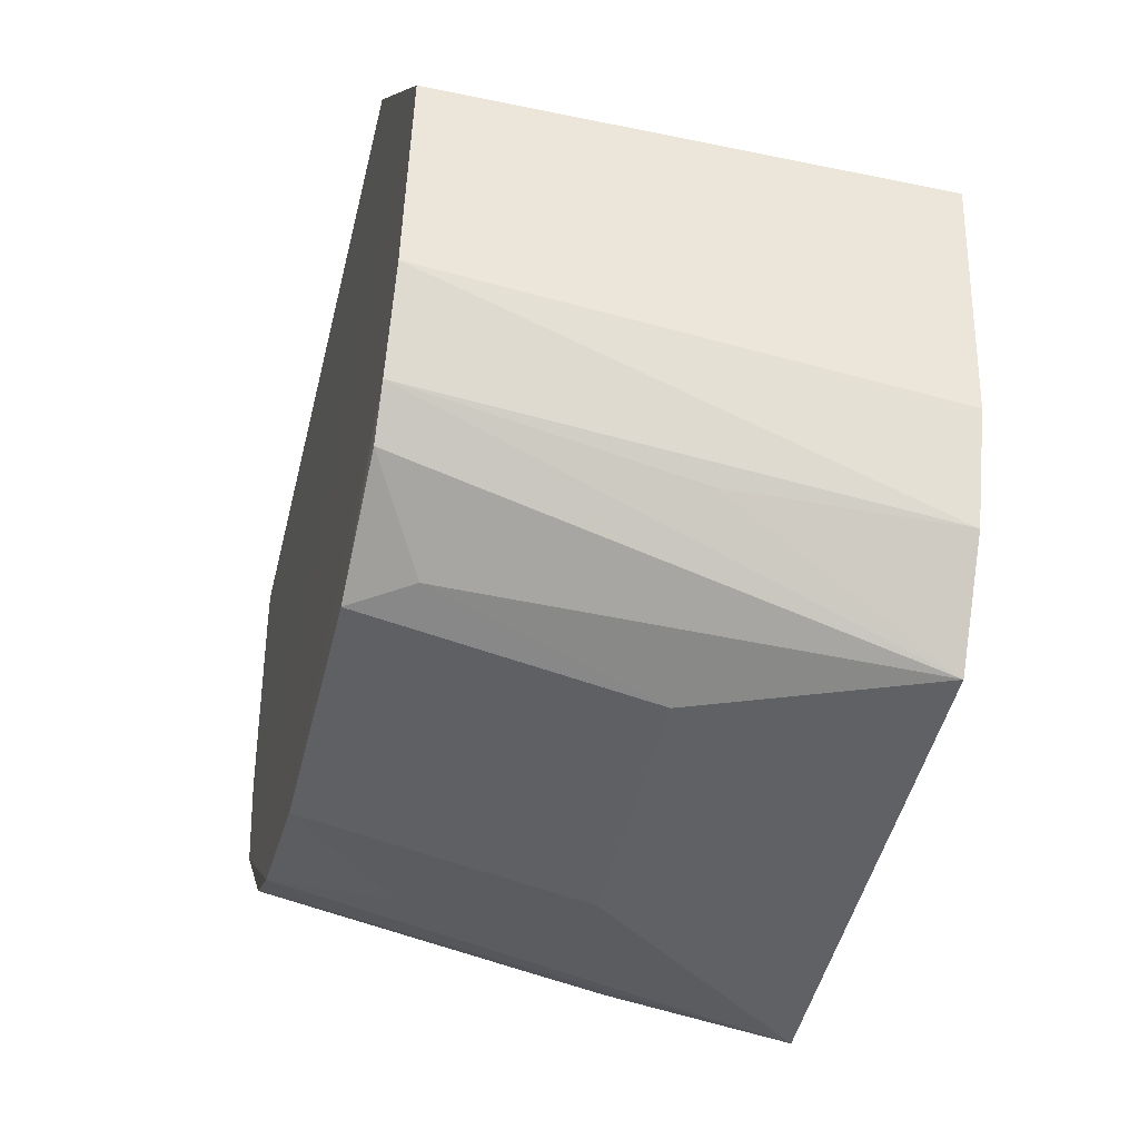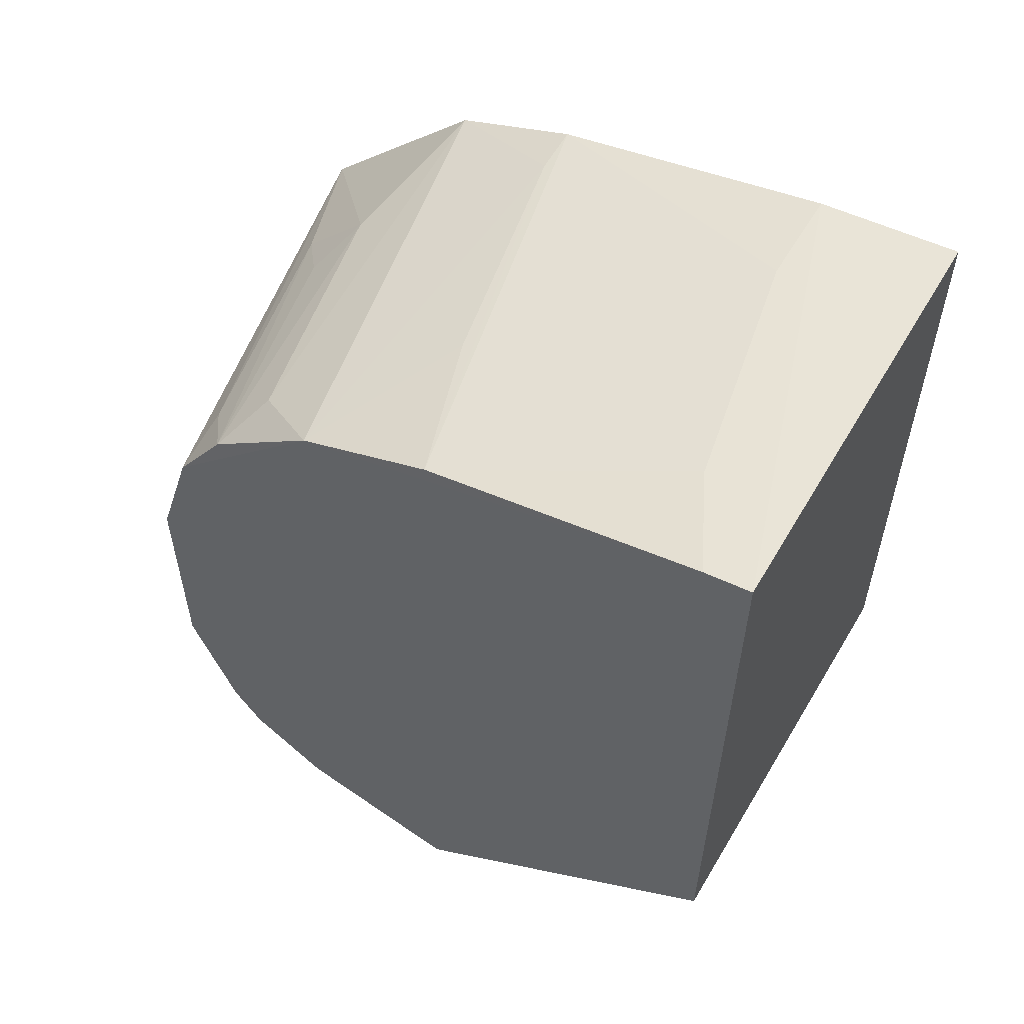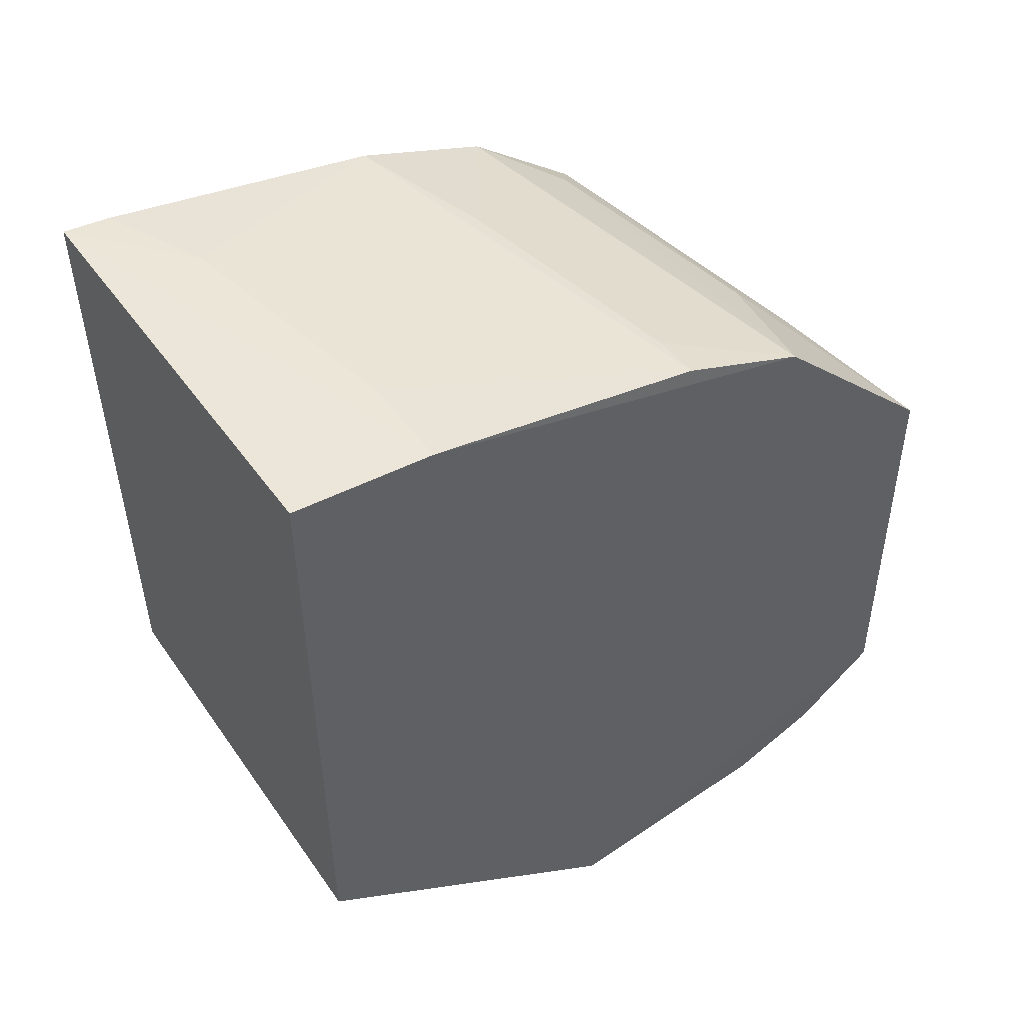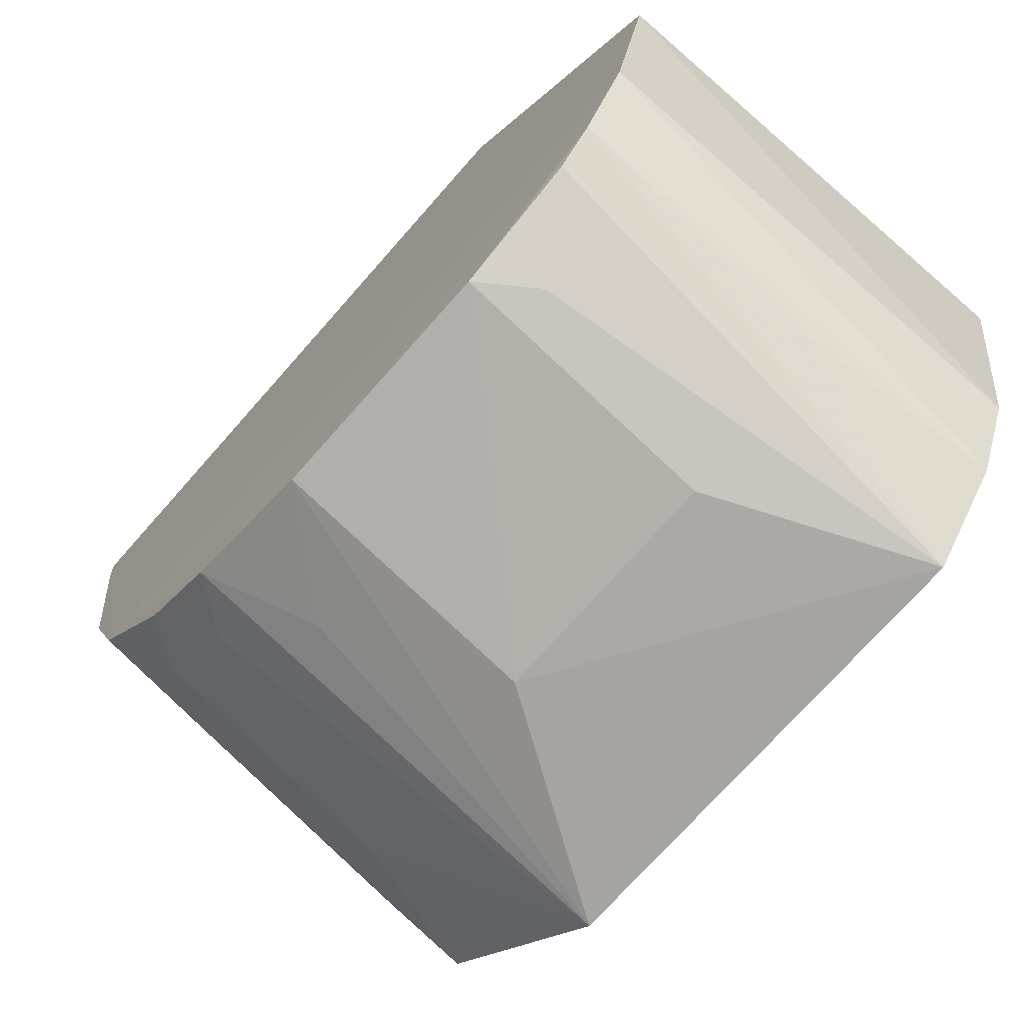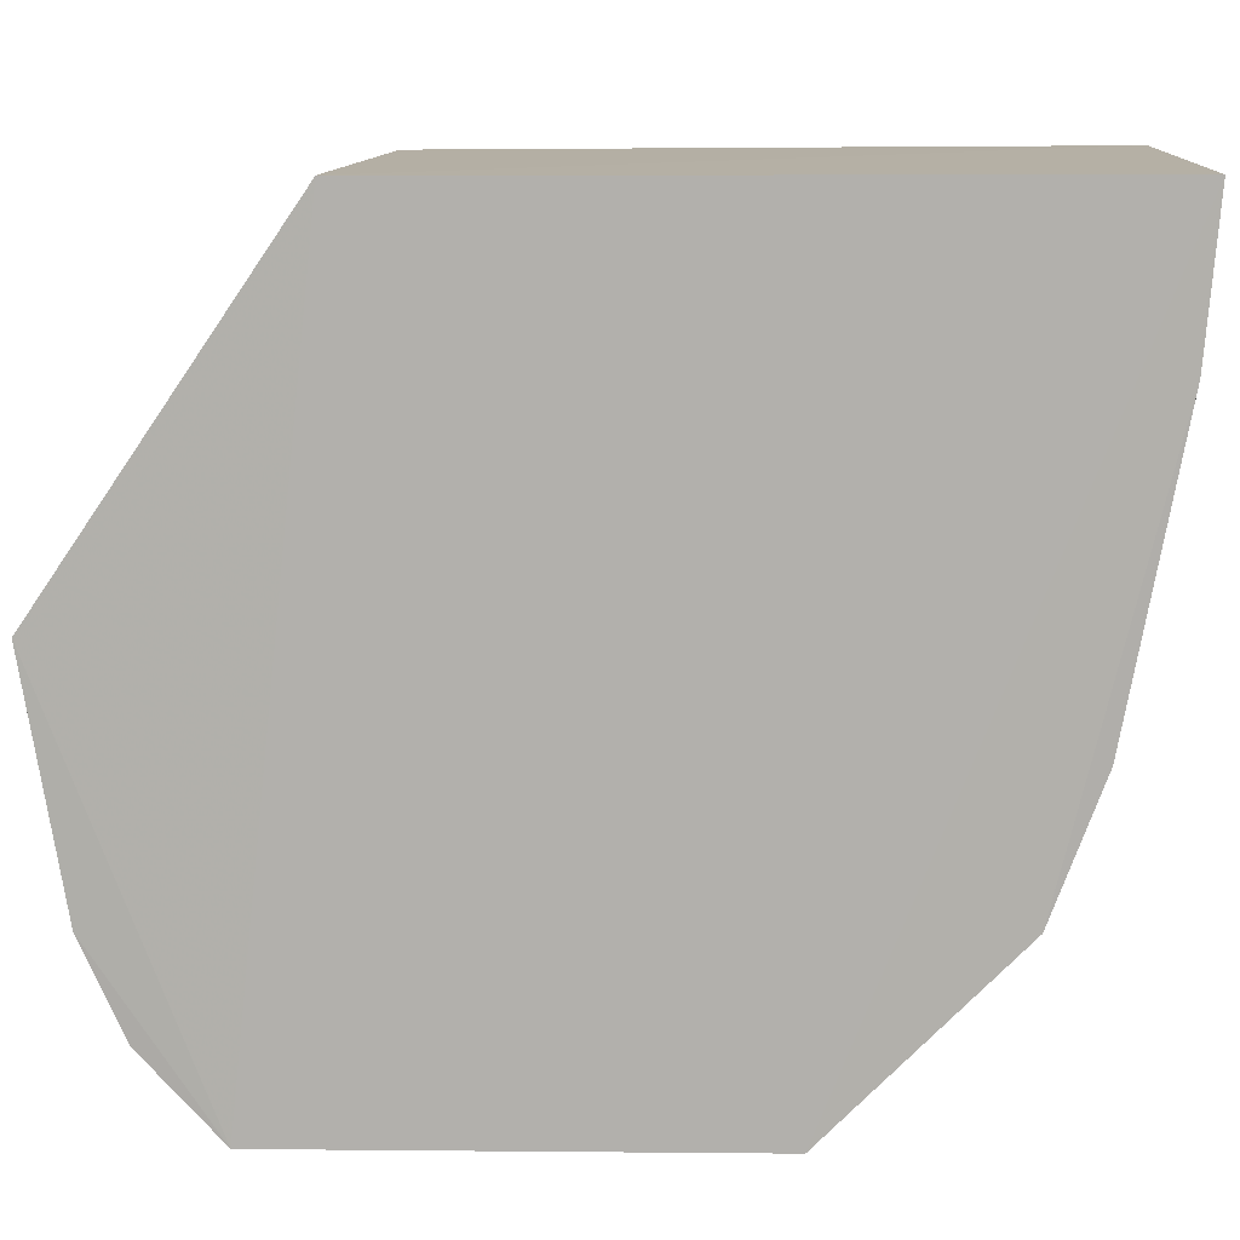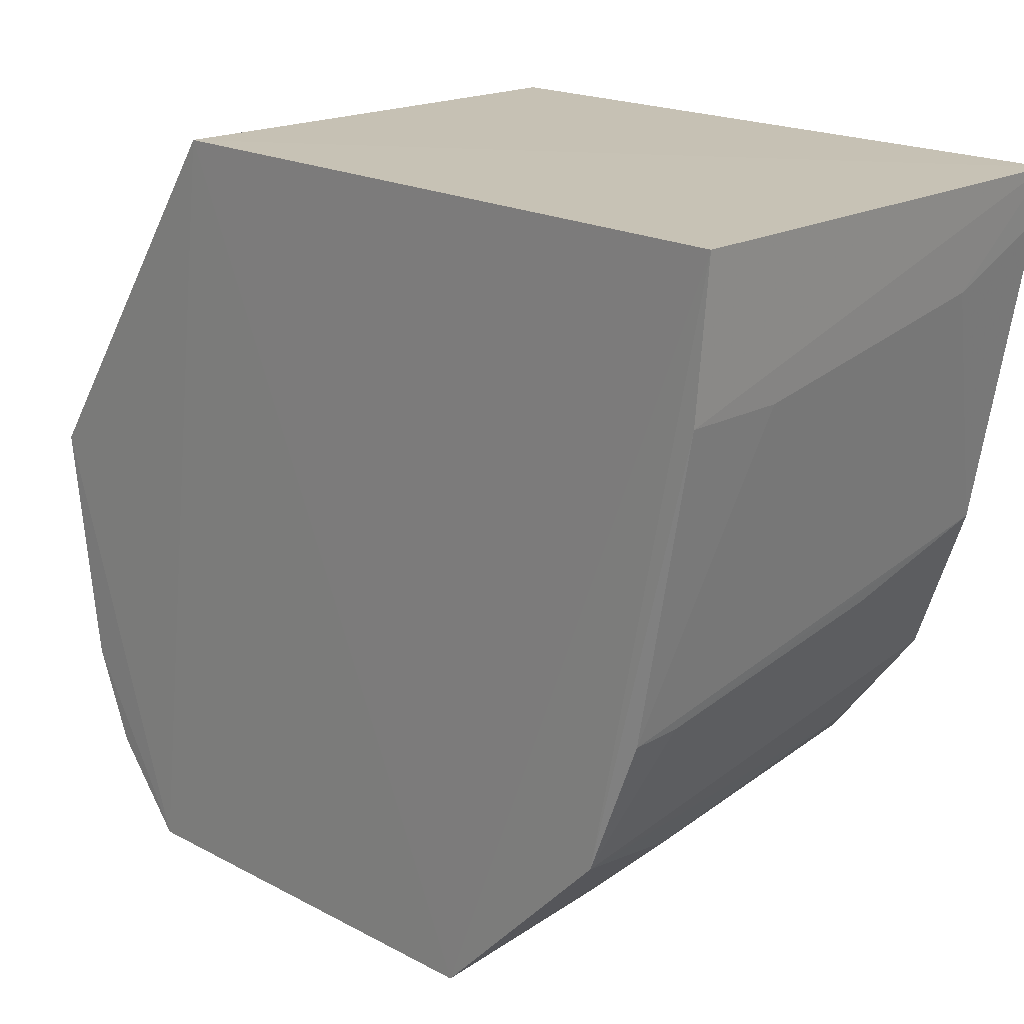
<metadata>
{"format":"obj","ext":"obj","renderer":"f3d","projection":"perspective","resolution":1024,"background":"white","views":[{"elev":-48.4,"azim":-13.6,"up":"+Z"},{"elev":55.5,"azim":-59.6,"up":"+Y"},{"elev":49.2,"azim":56.6,"up":"+Y"},{"elev":-73.3,"azim":-41.5,"up":"+Z"},{"elev":11.4,"azim":93.7,"up":"+Z"},{"elev":19.0,"azim":136.3,"up":"+Z"}]}
</metadata>
<code>
v -0.1449 0.1606 -0.08444
v -0.145 0.06636 -0.08482
v -0.1435 0.05486 -0.1925
v -0.2084 0.1008 -0.184
v -0.2091 0.1597 -0.08404
v -0.2093 0.03271 -0.1346
v -0.144 0.1442 -0.1657
v -0.1432 0.1189 -0.1913
v -0.145 0.03198 -0.1348
v -0.2084 0.05084 -0.177
v -0.2088 0.144 -0.1531
v -0.2094 0.06636 -0.08482
v -0.1446 0.1512 -0.1471
v -0.1719 0.1007 -0.1907
v -0.1445 0.03765 -0.1678
v -0.209 0.03875 -0.1601
v -0.2084 0.06785 -0.184
v -0.2083 0.1308 -0.17
v -0.1448 0.1589 -0.1054
v -0.2089 0.1513 -0.1328
v -0.1517 0.1509 -0.147
v -0.2085 0.1196 -0.1779
v -0.1442 0.04367 -0.1809
v -0.2009 0.06243 -0.184
v -0.1719 0.06801 -0.1906
v -0.2087 0.04561 -0.1721
v -0.2012 0.1369 -0.165
v -0.2091 0.1588 -0.09107
v -0.1591 0.1585 -0.1054
v -0.1874 0.1507 -0.1398
v -0.2007 0.1256 -0.1758
v -0.1936 0.1135 -0.1832
v -0.1726 0.04628 -0.179
v -0.1653 0.1368 -0.1721
v -0.1948 0.1584 -0.09819
v -0.1645 0.1253 -0.1828
v -0.172 0.1305 -0.1769
f 5 2 1
f 8 1 2
f 8 2 3
f 8 7 1
f 9 3 2
f 12 2 5
f 12 5 6
f 12 9 2
f 12 6 9
f 14 8 3
f 14 4 8
f 15 9 6
f 15 3 9
f 16 6 11
f 16 15 6
f 17 4 14
f 19 5 1
f 19 1 7
f 19 7 13
f 21 13 7
f 21 7 11
f 21 20 13
f 22 16 11
f 22 11 18
f 23 3 15
f 23 15 16
f 24 3 10
f 24 10 17
f 25 17 14
f 25 14 3
f 25 24 17
f 25 3 24
f 26 4 17
f 26 22 4
f 26 16 22
f 26 17 10
f 26 23 16
f 26 10 3
f 27 18 11
f 27 11 7
f 28 20 11
f 28 11 6
f 28 6 5
f 29 19 13
f 29 13 20
f 30 21 11
f 30 11 20
f 30 20 21
f 31 22 18
f 31 8 22
f 32 22 8
f 32 8 4
f 32 4 22
f 33 26 3
f 33 3 23
f 33 23 26
f 34 27 7
f 34 7 8
f 34 18 27
f 35 29 20
f 35 20 28
f 35 28 5
f 35 5 19
f 35 19 29
f 36 31 18
f 36 8 31
f 36 34 8
f 37 36 18
f 37 18 34
f 37 34 36

</code>
